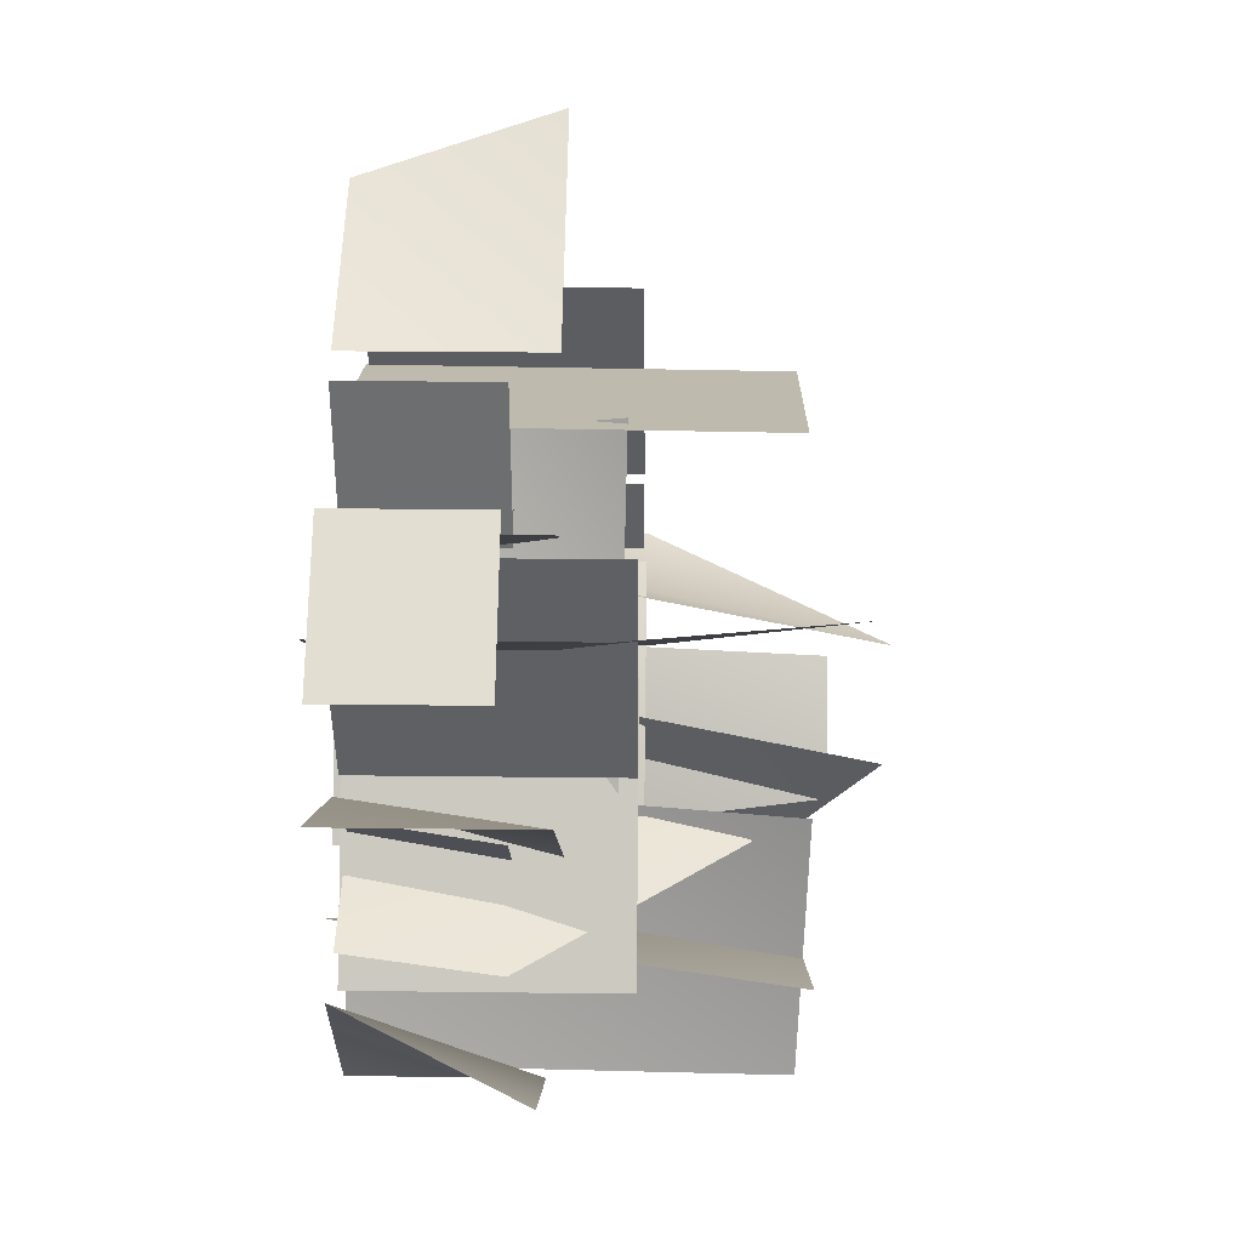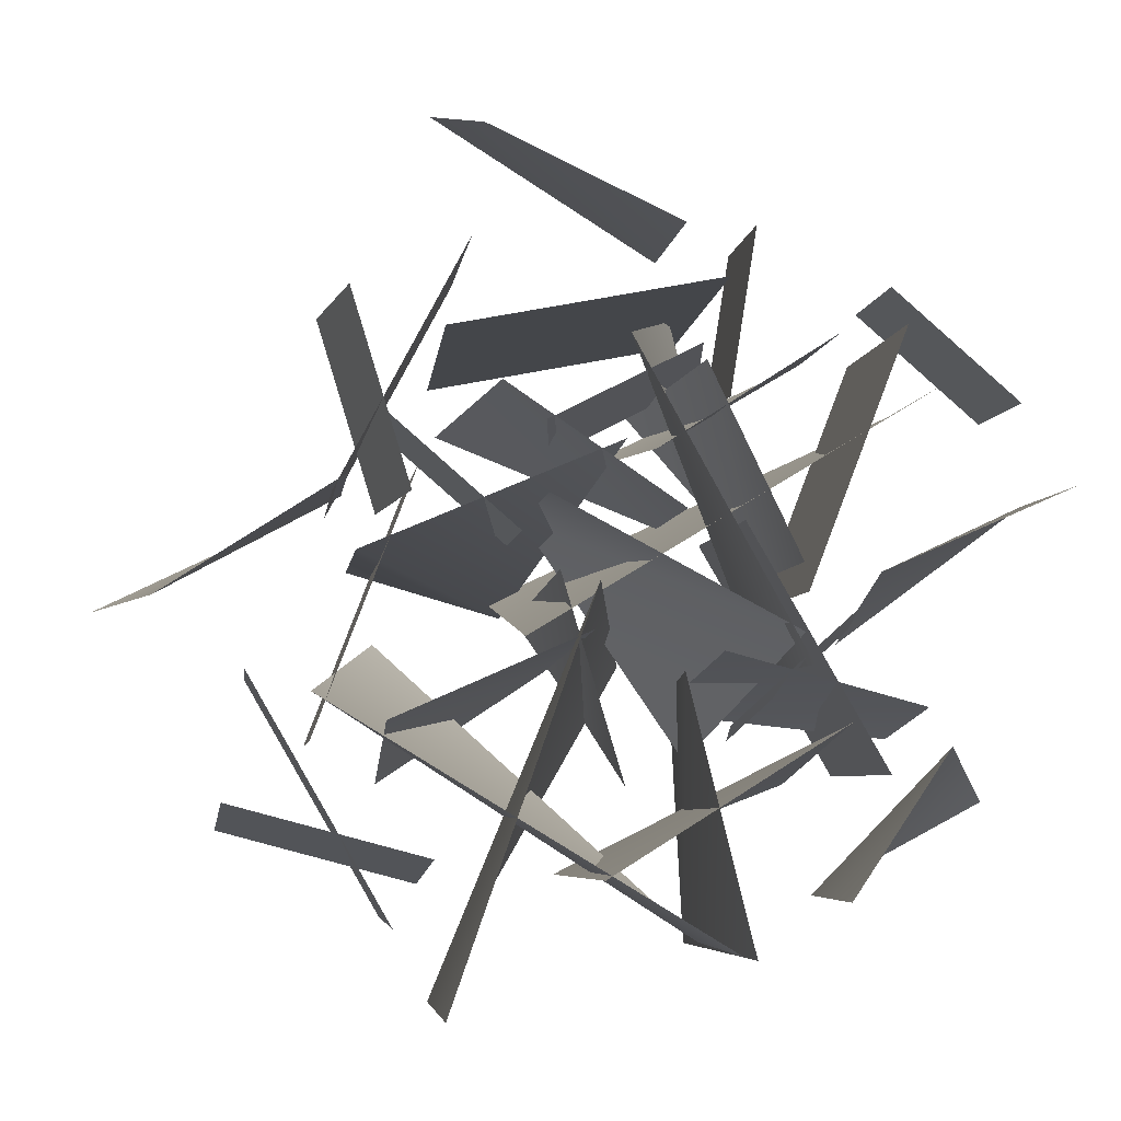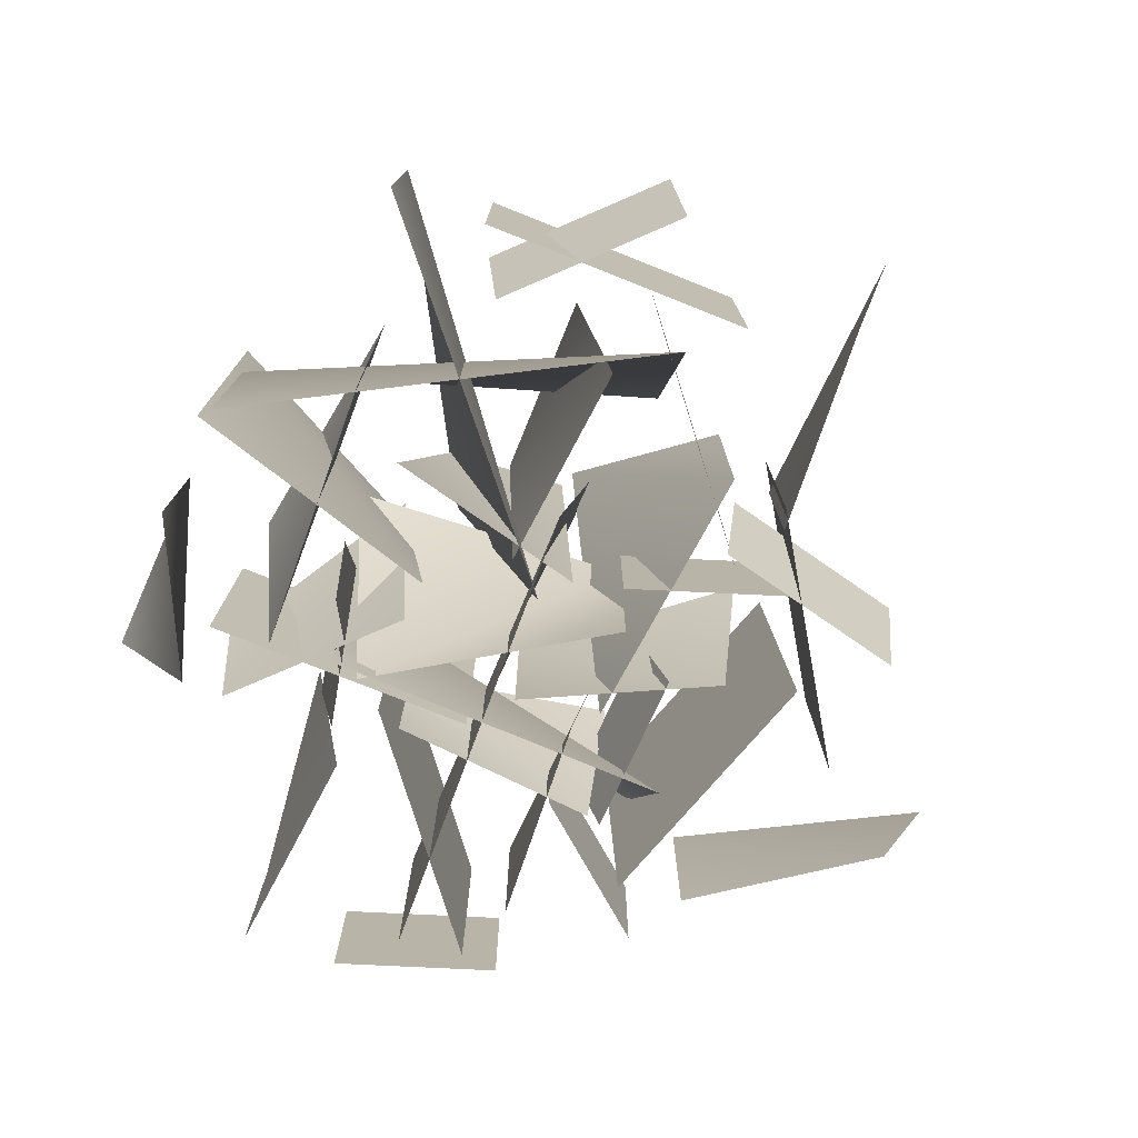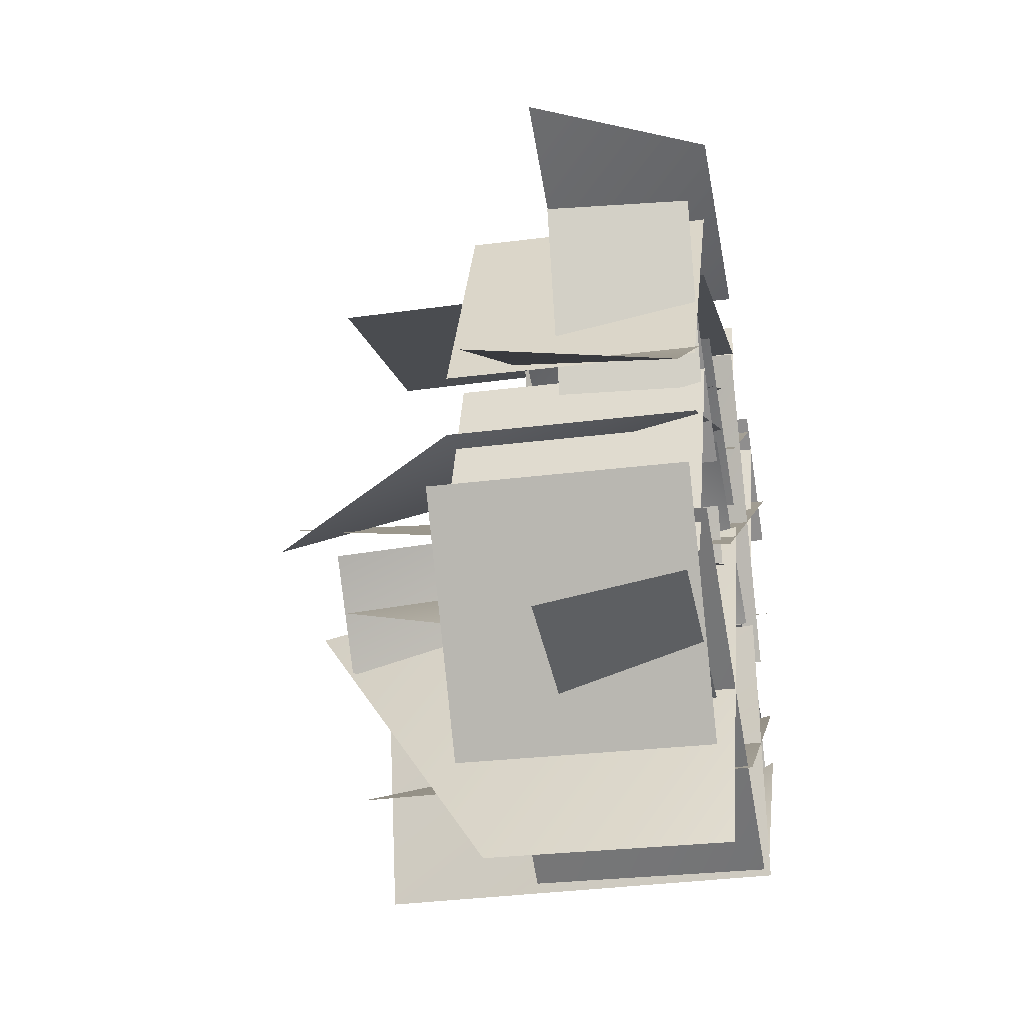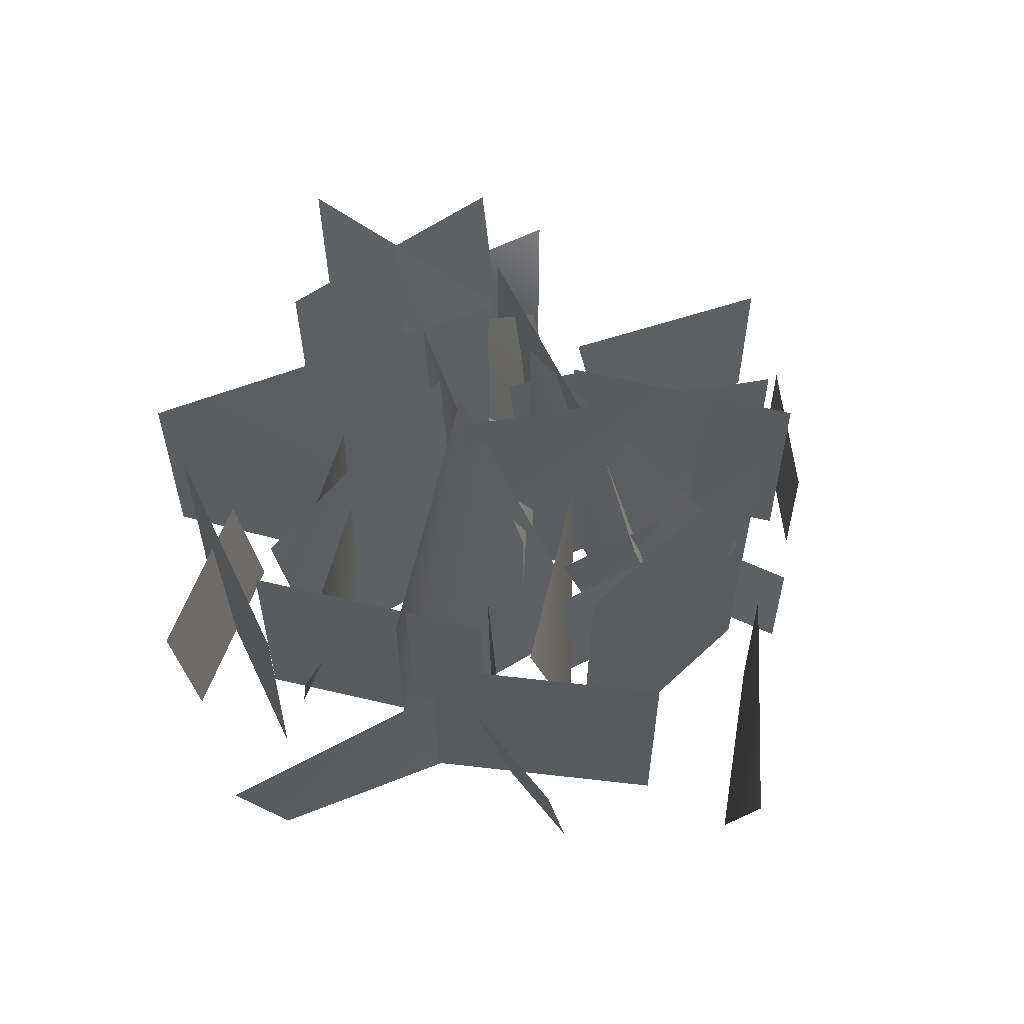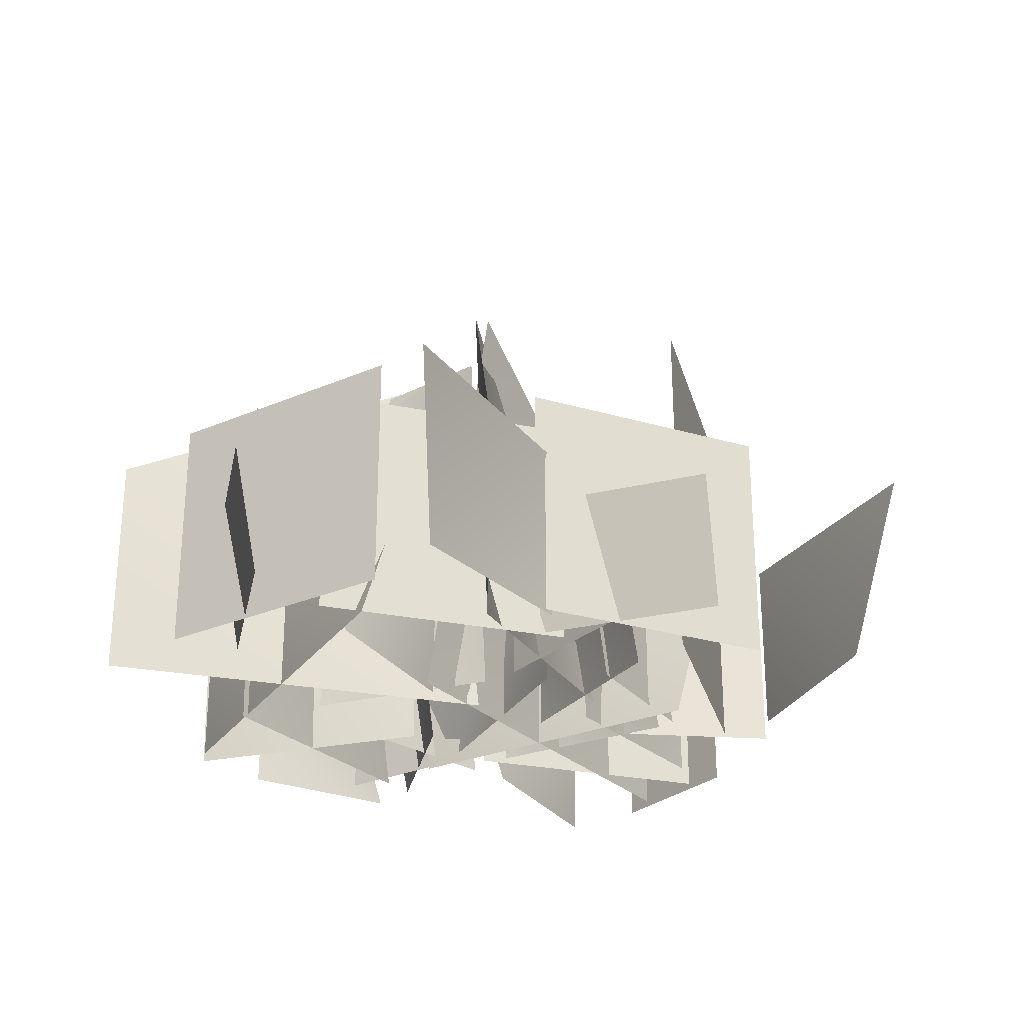
<metadata>
{"format":"obj","ext":"obj","renderer":"f3d","projection":"perspective","resolution":1024,"background":"white","views":[{"elev":26.7,"azim":91.1,"up":"+Z"},{"elev":-5.1,"azim":-6.8,"up":"+Z"},{"elev":-77.0,"azim":-141.7,"up":"+Y"},{"elev":-26.0,"azim":-78.1,"up":"+Z"},{"elev":58.9,"azim":-55.2,"up":"+Y"},{"elev":-27.5,"azim":-86.4,"up":"+Y"}]}
</metadata>
<code>
v 9.885 24.78 -17.72
v 17.34 -1.467 -5.827
v -7.161 24.78 7.201
v -7.161 -1.467 7.201
v -25.28 24.78 1.567
v -25.28 -1.467 1.567
v -7.196 48.12 -1.482
v 0.2596 -1.467 12.41
v 24.76 13.29 -4.669
v 22.56 -1.278 -3.496
v 12.24 13.29 -15.92
v 10.04 -1.278 -14.75
v 2.903 17.93 17.05
v 7.9 -1.815 20.06
v 17.17 17.93 0.8081
v 17.17 -1.815 0.8081
v -6.088 41.87 -2.063
v -6.088 -1.215 -0.06284
v 1.636 41.87 -13.17
v 0.05979 -1.215 -20.52
v 11.22 38.69 28.1
v 10.22 -1.895 28.1
v -16.02 38.69 22.81
v -17.02 -1.895 22.81
v -27.56 24.35 7.024
v -27.56 -1.895 7.024
v -14.53 24.35 31.53
v -14.53 -1.895 31.53
v 12.81 13.37 33.2
v 12.81 -1.706 33.2
v 10.16 13.37 16.57
v 10.16 -1.706 16.57
v -17.29 17.5 47.74
v -13.4 -2.244 42.28
v 5.916 17.5 33.15
v 5.916 -2.244 33.15
v -16.61 18.1 14.83
v -11.61 -1.644 17.84
v 6.041 18.1 5.805
v 6.041 -1.644 5.805
v -22.82 13.2 6.366
v -20.11 -1.588 7.193
v -28.77 13.2 25.81
v -26.07 -1.588 26.64
v 23.36 40.05 -20.08
v 21.42 -3.23 -14.42
v -2.118 39.12 -29.79
v -2.118 -3.23 -29.12
v 10.79 40.05 -9.994
v 5.439 -3.23 -9.632
v 12.15 39.12 -37.22
v 12.15 -3.23 -36.56
v 9.488 13.29 20.06
v 7.659 -1.278 21.76
v -5.516 13.29 12.43
v -7.344 -1.278 14.13
v -19.51 24.35 9.64
v -19.51 -1.895 9.64
v -29.45 24.35 -16.27
v -29.45 -1.895 -16.27
v -21.65 24.35 -33.57
v -21.65 -1.895 -33.57
v -35.53 24.35 -9.536
v -35.53 -1.895 -9.536
v -22.46 13.37 14.53
v -22.46 -1.706 14.53
v -9.761 13.37 3.479
v -9.761 -1.706 3.479
v -50.74 17.5 -3.286
v -44.05 -2.244 -2.885
v -26.07 17.5 8.665
v -26.07 -2.244 8.665
v -22.47 18.1 -20.15
v -22.37 -1.644 -14.32
v -2.812 41.44 -7.721
v -2.812 -1.644 -5.721
v -18.58 13.2 -29.9
v -17.85 -1.588 -27.16
v -38.23 13.2 -24.64
v -37.5 -1.588 -21.91
v 27.52 24.35 23.9
v 27.52 -1.895 23.9
v 17.58 24.35 -2.011
v 17.58 -1.895 -2.011
v 25.38 24.35 -19.31
v 25.38 -1.895 -19.31
v 11.51 24.35 4.72
v 11.51 -1.895 4.72
v 25.91 13.37 27.45
v 25.91 -1.706 27.45
v 38.6 13.37 16.4
v 38.6 -1.706 16.4
v -3.711 17.5 10.97
v 2.986 -2.244 11.37
v 20.96 17.5 22.92
v 20.96 -2.244 22.92
v 24.56 18.1 -5.891
v 24.66 -1.644 -0.06051
v 44.22 18.1 8.535
v 44.22 -1.644 8.535
v 28.45 13.2 -15.64
v 29.18 -1.588 -12.91
v 8.802 36.54 -12.39
v 9.534 -1.588 -7.655
v 5.966 46.59 -6.953
v -2.444 -2.701 -1.105
v -16.83 22.53 -42.01
v -16.83 -2.701 -42.01
v -22.57 23.25 -5.927
v -29.38 -2.701 -11.69
v 10.91 22.53 -36.23
v 10.91 -2.701 -36.23
v 8.241 23.25 28.15
v 0.4948 -2.701 22.37
v 17.9 22.53 -8.966
v 17.9 -2.701 -8.966
v -8.987 46.59 0.207
v -9.524 -2.701 -6.483
v 31.52 22.53 18.43
v 31.52 -2.701 18.43
v 38.99 16.11 -21.92
v 31.2 -2.294 -16.66
v 21.36 16.11 -31.28
v 21.36 -2.294 -31.28
g Box02
f 1 2 3
f 2 4 3
g Duplicate02
f 5 6 7
f 6 8 7
g Duplicate03
f 9 10 11
f 10 12 11
g Duplicate04
f 13 14 15
f 14 16 15
g Duplicate05
f 17 18 19
f 18 20 19
g Duplicate01
f 21 22 23
f 22 24 23
f 25 26 27
f 26 28 27
f 29 30 31
f 30 32 31
f 33 34 35
f 34 36 35
f 37 38 39
f 38 40 39
g Duplicate02
f 41 42 43
f 42 44 43
g Duplicate03
f 45 46 47
f 46 48 47
g Duplicate04
f 49 50 51
f 50 52 51
g Duplicate05
f 53 54 55
f 54 56 55
g Duplicate01
f 57 58 59
f 58 60 59
f 61 62 63
f 62 64 63
f 65 66 67
f 66 68 67
f 69 70 71
f 70 72 71
f 73 74 75
f 74 76 75
f 77 78 79
f 78 80 79
g Duplicate02
f 81 82 83
f 82 84 83
f 85 86 87
f 86 88 87
f 89 90 91
f 90 92 91
f 93 94 95
f 94 96 95
f 97 98 99
f 98 100 99
f 101 102 103
f 102 104 103
g Duplicate03
f 105 106 107
f 106 108 107
f 109 110 111
f 110 112 111
g Duplicate04
f 113 114 115
f 114 116 115
f 117 118 119
f 118 120 119
g Duplicate05
f 121 122 123
f 122 124 123

</code>
